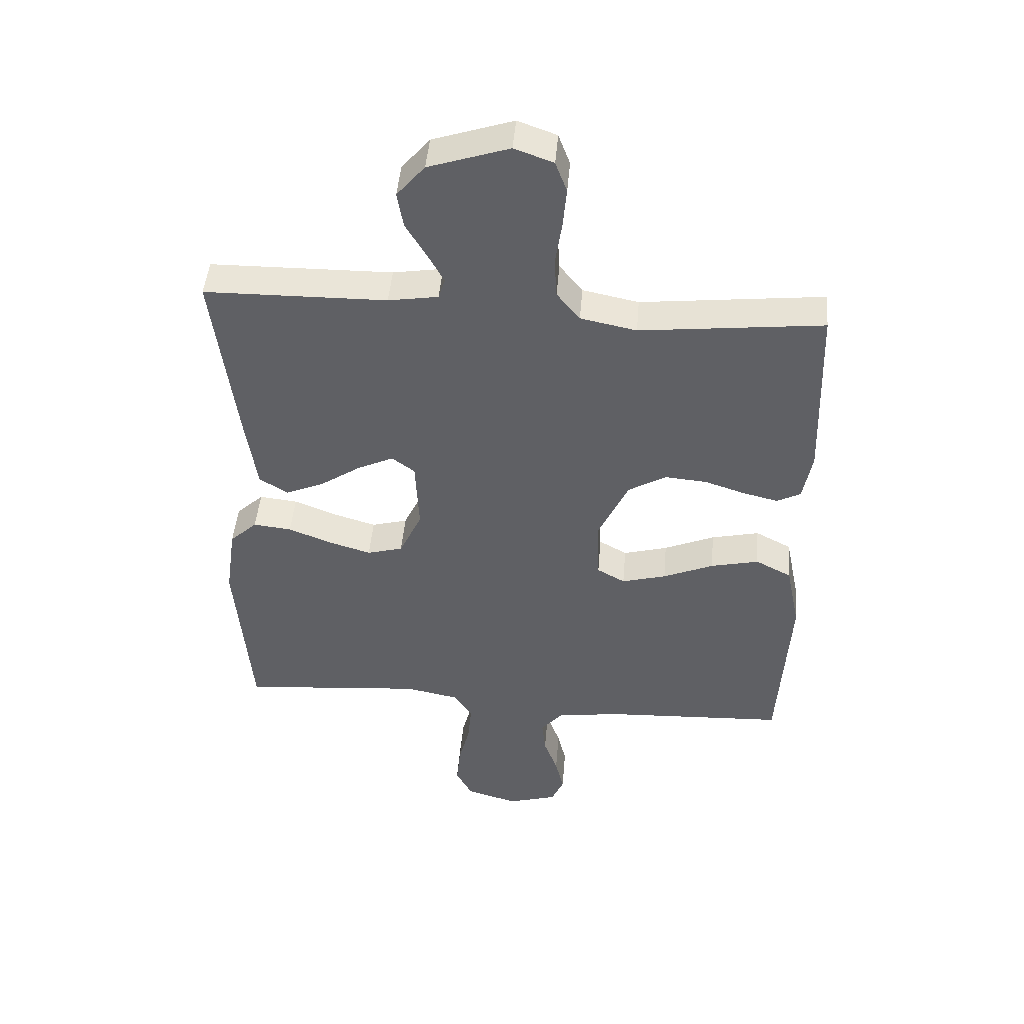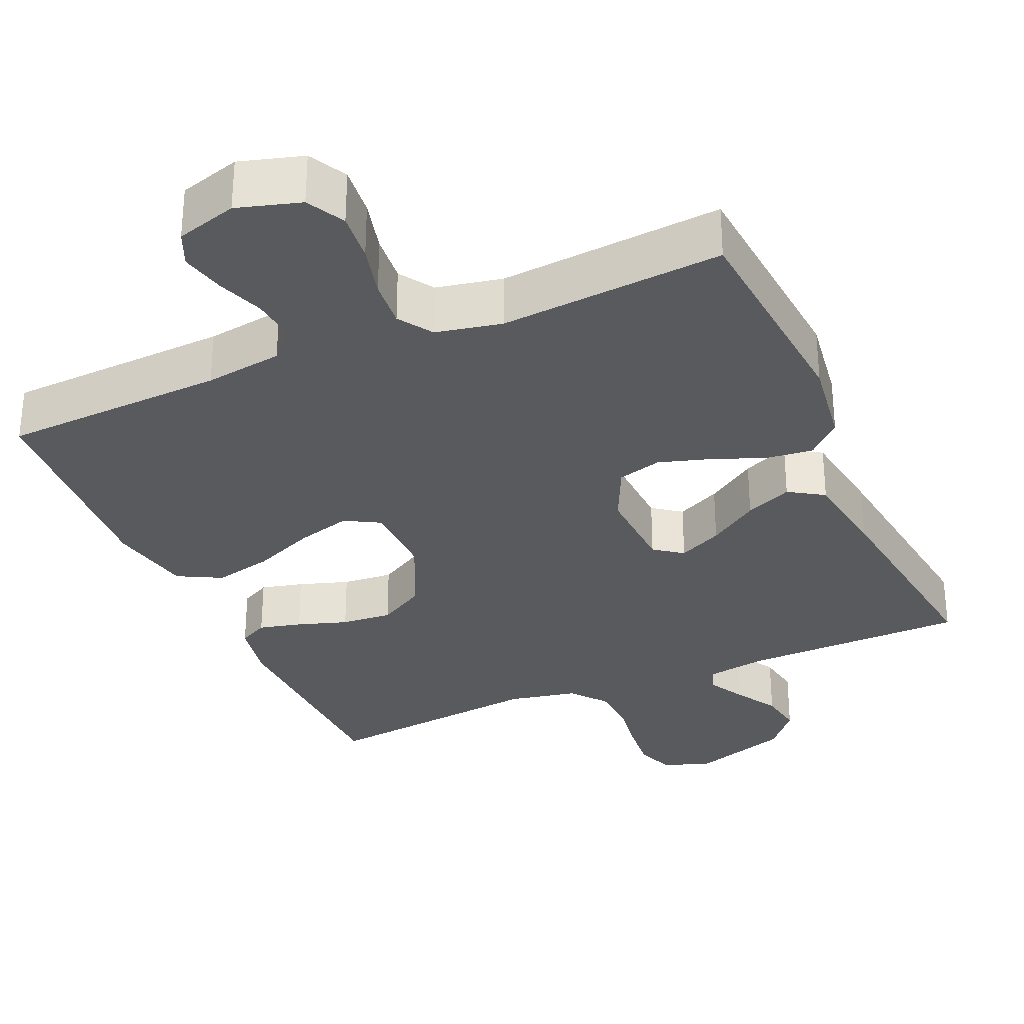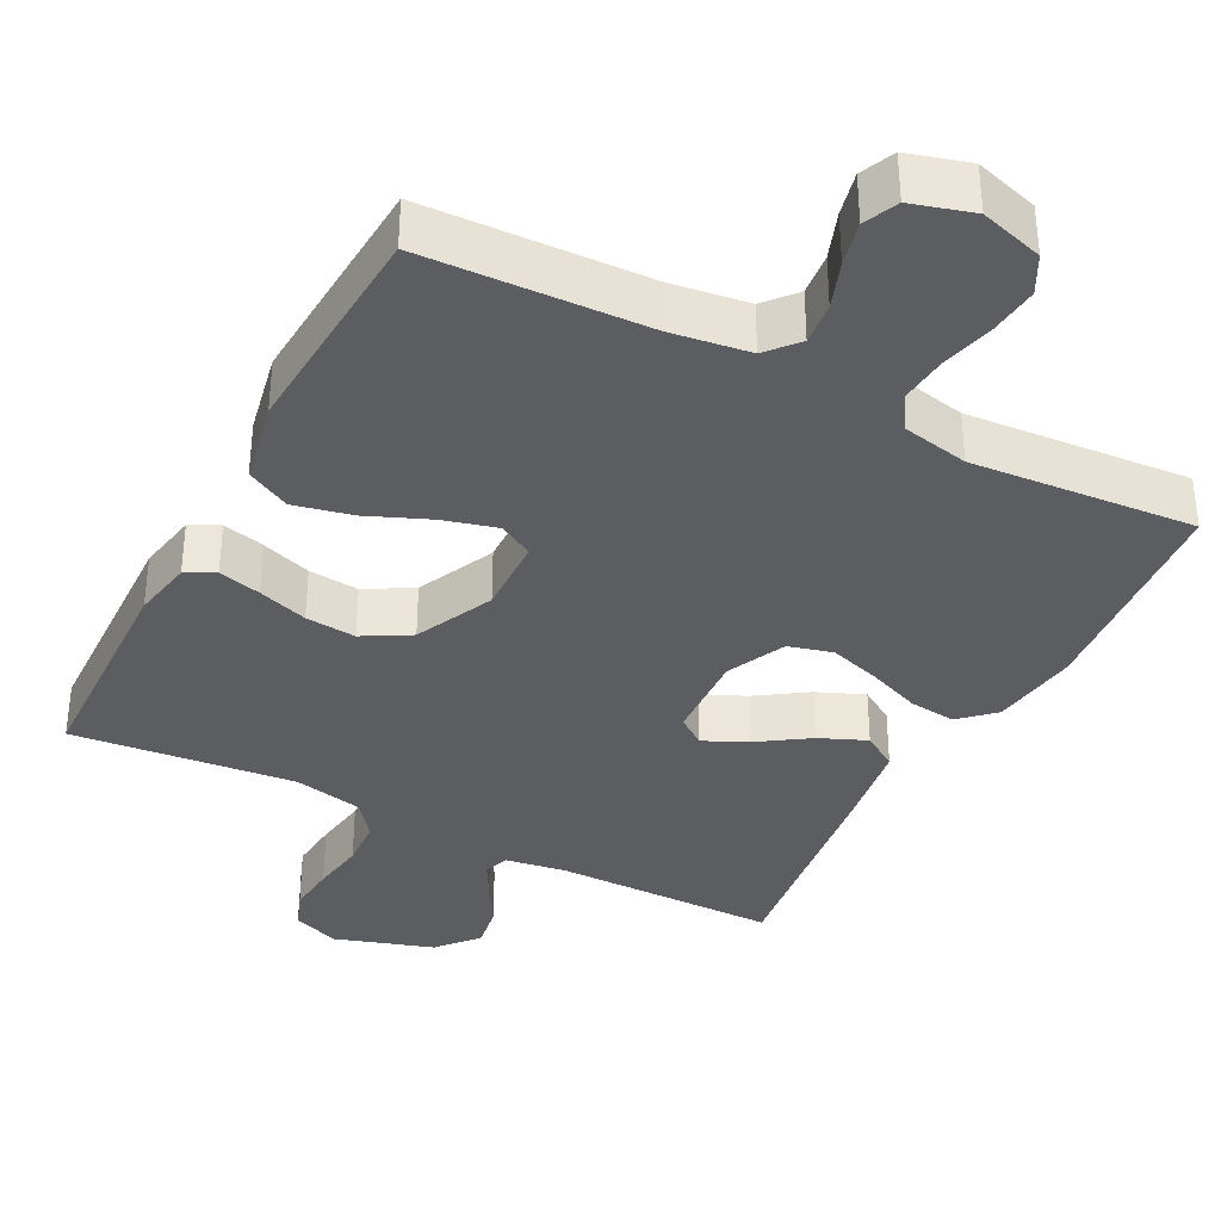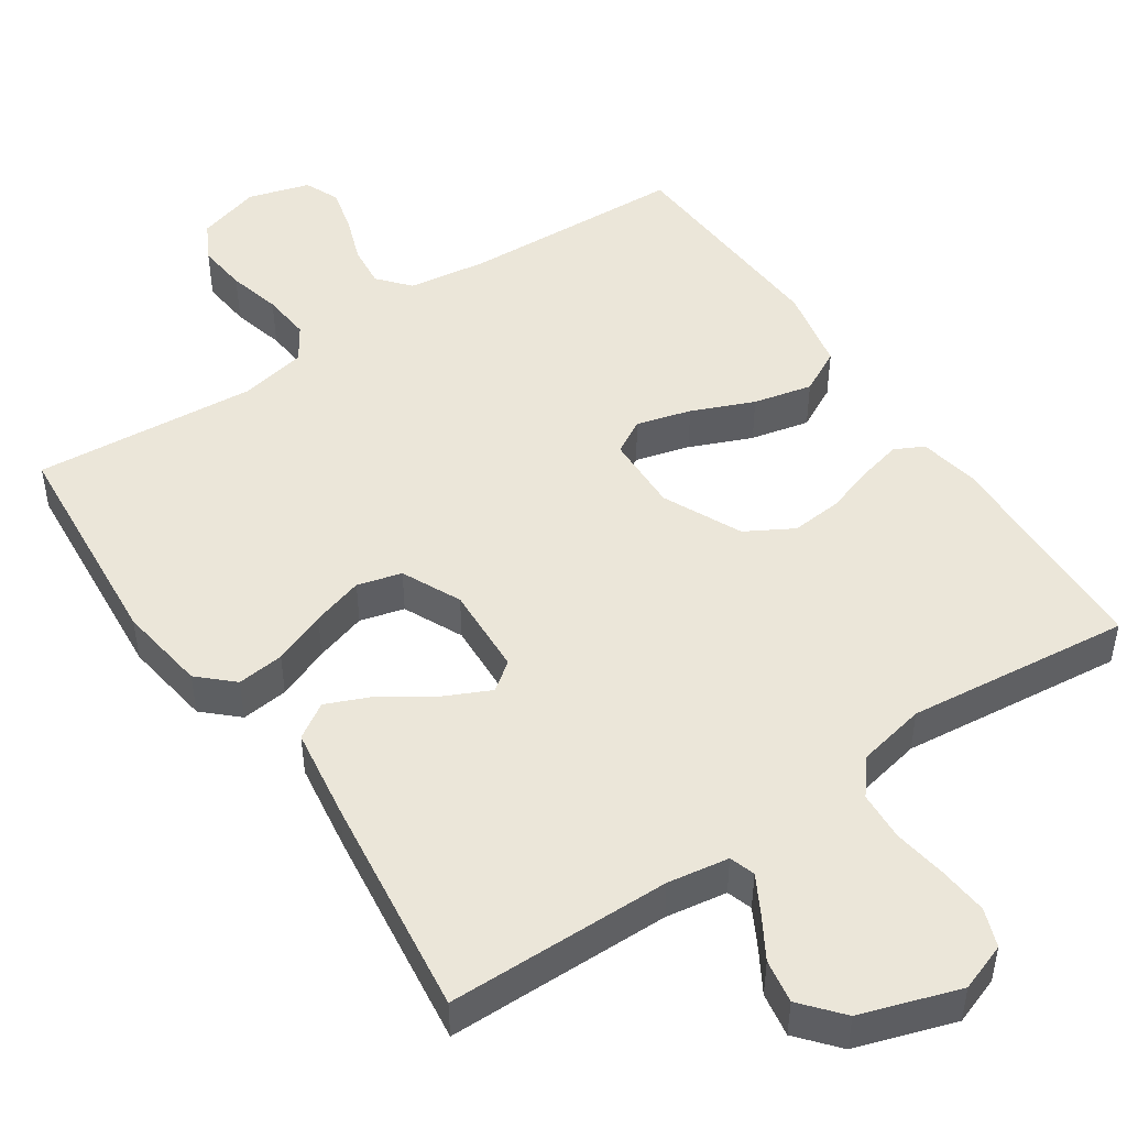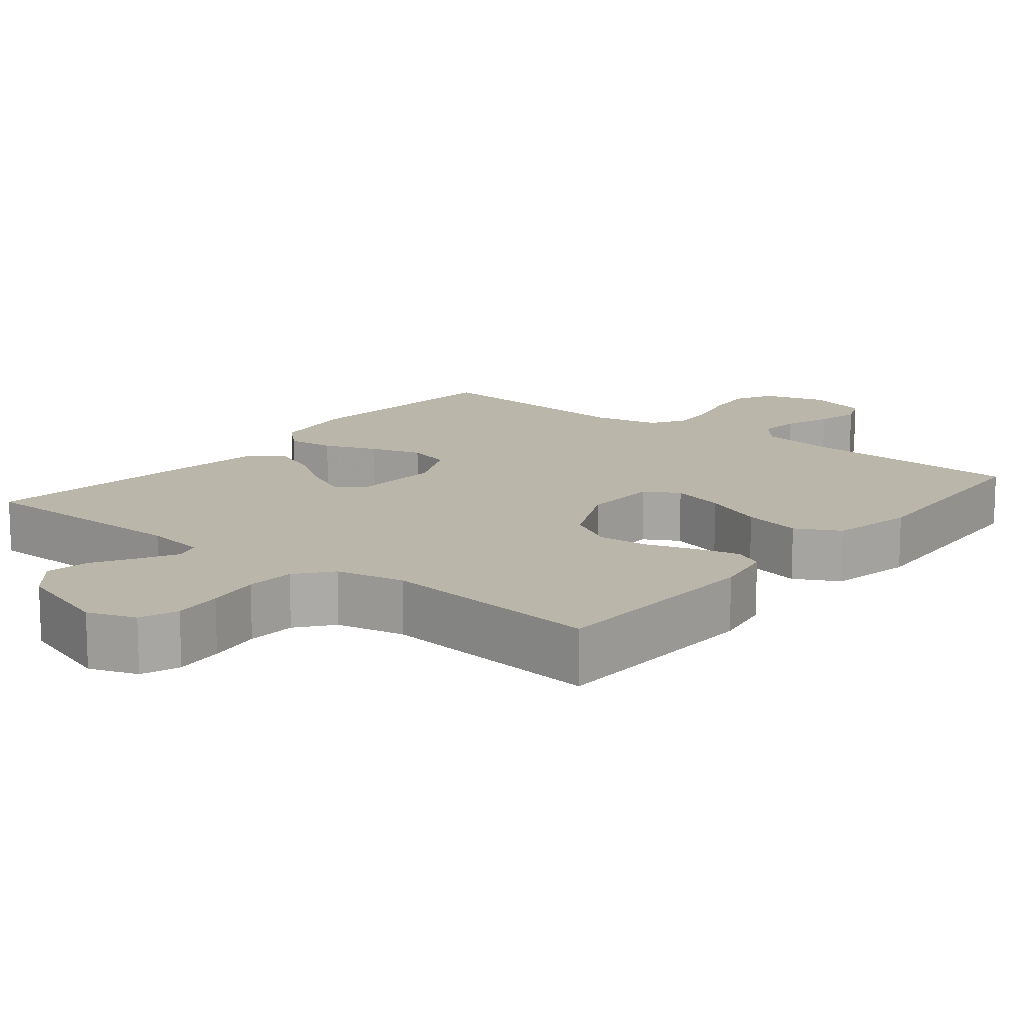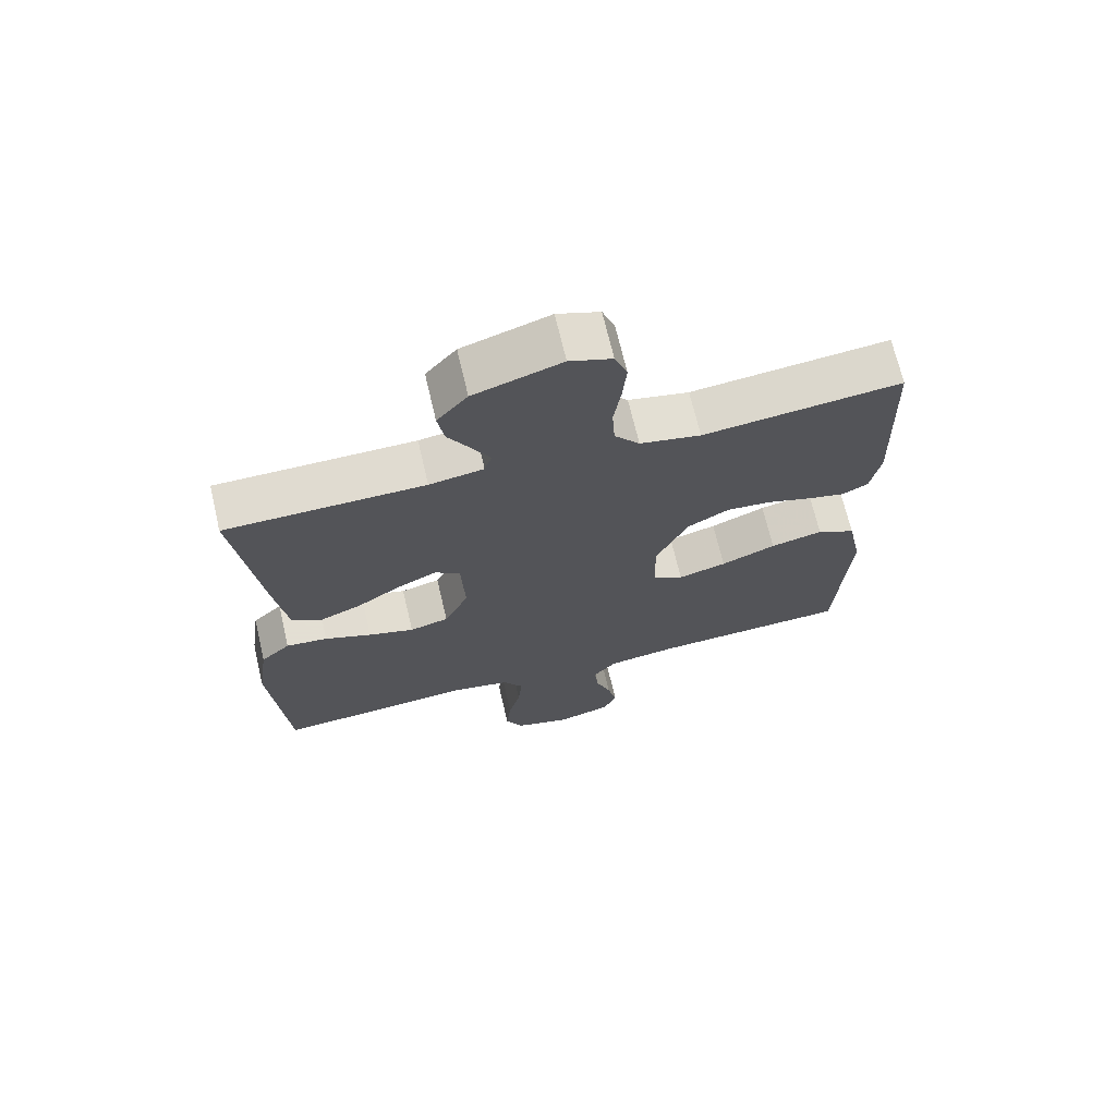
<metadata>
{"format":"obj","ext":"obj","renderer":"f3d","projection":"perspective","resolution":1024,"background":"white","views":[{"elev":46.0,"azim":4.7,"up":"+Z"},{"elev":-31.4,"azim":-156.3,"up":"+Y"},{"elev":-36.1,"azim":152.4,"up":"+Y"},{"elev":48.4,"azim":-34.0,"up":"+Y"},{"elev":13.9,"azim":38.7,"up":"+Y"},{"elev":69.5,"azim":-13.2,"up":"+Z"}]}
</metadata>
<code>
v -0.5 0.07 -0.5
v -0.525 0.07 -0.2
v -0.508 0.07 -0.081
v -0.463 0.07 -0.039
v -0.4 0.07 -0.046
v -0.329 0.07 -0.074
v -0.26 0.07 -0.095
v -0.201 0.07 -0.079
v -0.164 0.07 0
v -0.17 0.07 0.12
v -0.208 0.07 0.148
v -0.267 0.07 0.12
v -0.334 0.07 0.075
v -0.397 0.07 0.048
v -0.444 0.07 0.078
v -0.462 0.07 0.2
v -0.5 0.07 0.5
v -0.2 0.07 0.503
v -0.118 0.07 0.516
v -0.107 0.07 0.55
v -0.134 0.07 0.599
v -0.168 0.07 0.656
v -0.178 0.07 0.715
v -0.132 0.07 0.769
v 0 0.07 0.812
v 0.064 0.07 0.789
v 0.083 0.07 0.738
v 0.077 0.07 0.672
v 0.066 0.07 0.6
v 0.07 0.07 0.534
v 0.108 0.07 0.487
v 0.2 0.07 0.468
v 0.5 0.07 0.5
v 0.51 0.07 0.2
v 0.495 0.07 0.119
v 0.456 0.07 0.099
v 0.399 0.07 0.113
v 0.332 0.07 0.135
v 0.264 0.07 0.141
v 0.201 0.07 0.105
v 0.152 0.07 0
v 0.155 0.07 -0.104
v 0.201 0.07 -0.13
v 0.274 0.07 -0.11
v 0.357 0.07 -0.075
v 0.436 0.07 -0.057
v 0.495 0.07 -0.088
v 0.518 0.07 -0.2
v 0.5 0.07 -0.5
v 0.2 0.07 -0.513
v 0.095 0.07 -0.528
v 0.059 0.07 -0.57
v 0.065 0.07 -0.627
v 0.088 0.07 -0.69
v 0.102 0.07 -0.749
v 0.082 0.07 -0.795
v 0 0.07 -0.819
v -0.085 0.07 -0.794
v -0.112 0.07 -0.743
v -0.105 0.07 -0.676
v -0.087 0.07 -0.605
v -0.081 0.07 -0.54
v -0.111 0.07 -0.494
v -0.2 0.07 -0.476
v -0.5 0 -0.5
v -0.525 0 -0.2
v -0.508 0 -0.081
v -0.463 0 -0.039
v -0.4 0 -0.046
v -0.329 0 -0.074
v -0.26 0 -0.095
v -0.201 0 -0.079
v -0.164 0 0
v -0.17 0 0.12
v -0.208 0 0.148
v -0.267 0 0.12
v -0.334 0 0.075
v -0.397 0 0.048
v -0.444 0 0.078
v -0.462 0 0.2
v -0.5 0 0.5
v -0.2 0 0.503
v -0.118 0 0.516
v -0.107 0 0.55
v -0.134 0 0.599
v -0.168 0 0.656
v -0.178 0 0.715
v -0.132 0 0.769
v 0 0 0.812
v 0.064 0 0.789
v 0.083 0 0.738
v 0.077 0 0.672
v 0.066 0 0.6
v 0.07 0 0.534
v 0.108 0 0.487
v 0.2 0 0.468
v 0.5 0 0.5
v 0.51 0 0.2
v 0.495 0 0.119
v 0.456 0 0.099
v 0.399 0 0.113
v 0.332 0 0.135
v 0.264 0 0.141
v 0.201 0 0.105
v 0.152 0 0
v 0.155 0 -0.104
v 0.201 0 -0.13
v 0.274 0 -0.11
v 0.357 0 -0.075
v 0.436 0 -0.057
v 0.495 0 -0.088
v 0.518 0 -0.2
v 0.5 0 -0.5
v 0.2 0 -0.513
v 0.095 0 -0.528
v 0.059 0 -0.57
v 0.065 0 -0.627
v 0.088 0 -0.69
v 0.102 0 -0.749
v 0.082 0 -0.795
v 0 0 -0.819
v -0.085 0 -0.794
v -0.112 0 -0.743
v -0.105 0 -0.676
v -0.087 0 -0.605
v -0.081 0 -0.54
v -0.111 0 -0.494
v -0.2 0 -0.476
f 59 60 61
f 58 59 61
f 57 58 61
f 56 57 61
f 55 56 61
f 54 55 61
f 53 54 61
f 52 53 61 62
f 51 52 62 63
f 48 49 50
f 47 48 50
f 46 47 50
f 45 46 50
f 44 45 50
f 51 63 64
f 50 51 64
f 44 50 64
f 43 44 64
f 36 37 38
f 35 36 38
f 34 35 38
f 33 34 38
f 32 33 38
f 31 32 38 39
f 30 31 39 40
f 27 28 29
f 26 27 29
f 25 26 29
f 24 25 29
f 23 24 29
f 22 23 29
f 21 22 29
f 20 21 29 30
f 30 40 41
f 20 30 41
f 19 20 41
f 16 17 18
f 15 16 18
f 14 15 18
f 13 14 18
f 12 13 18
f 11 12 18 19
f 4 5 6
f 3 4 6
f 2 3 6
f 1 2 6
f 64 1 6
f 64 6 7
f 64 7 8
f 43 64 8
f 42 43 8
f 19 41 42
f 11 19 42
f 10 11 42
f 9 10 42
f 8 9 42
f 125 124 123
f 125 123 122
f 125 122 121
f 125 121 120
f 125 120 119
f 125 119 118
f 125 118 117
f 126 125 117 116
f 127 126 116 115
f 114 113 112
f 114 112 111
f 114 111 110
f 114 110 109
f 114 109 108
f 128 127 115
f 128 115 114
f 128 114 108
f 128 108 107
f 102 101 100
f 102 100 99
f 102 99 98
f 102 98 97
f 102 97 96
f 103 102 96 95
f 104 103 95 94
f 93 92 91
f 93 91 90
f 93 90 89
f 93 89 88
f 93 88 87
f 93 87 86
f 93 86 85
f 94 93 85 84
f 105 104 94
f 105 94 84
f 105 84 83
f 82 81 80
f 82 80 79
f 82 79 78
f 82 78 77
f 82 77 76
f 83 82 76 75
f 70 69 68
f 70 68 67
f 70 67 66
f 70 66 65
f 70 65 128
f 71 70 128
f 72 71 128
f 72 128 107
f 72 107 106
f 106 105 83
f 106 83 75
f 106 75 74
f 106 74 73
f 106 73 72
f 1 65 66 2
f 2 66 67 3
f 3 67 68 4
f 4 68 69 5
f 5 69 70 6
f 6 70 71 7
f 7 71 72 8
f 8 72 73 9
f 9 73 74 10
f 10 74 75 11
f 11 75 76 12
f 12 76 77 13
f 13 77 78 14
f 14 78 79 15
f 15 79 80 16
f 16 80 81 17
f 17 81 82 18
f 18 82 83 19
f 19 83 84 20
f 20 84 85 21
f 21 85 86 22
f 22 86 87 23
f 23 87 88 24
f 24 88 89 25
f 25 89 90 26
f 26 90 91 27
f 27 91 92 28
f 28 92 93 29
f 29 93 94 30
f 30 94 95 31
f 31 95 96 32
f 32 96 97 33
f 33 97 98 34
f 34 98 99 35
f 35 99 100 36
f 36 100 101 37
f 37 101 102 38
f 38 102 103 39
f 39 103 104 40
f 40 104 105 41
f 41 105 106 42
f 42 106 107 43
f 43 107 108 44
f 44 108 109 45
f 45 109 110 46
f 46 110 111 47
f 47 111 112 48
f 48 112 113 49
f 49 113 114 50
f 50 114 115 51
f 51 115 116 52
f 52 116 117 53
f 53 117 118 54
f 54 118 119 55
f 55 119 120 56
f 56 120 121 57
f 57 121 122 58
f 58 122 123 59
f 59 123 124 60
f 60 124 125 61
f 61 125 126 62
f 62 126 127 63
f 63 127 128 64
f 64 128 65 1

</code>
